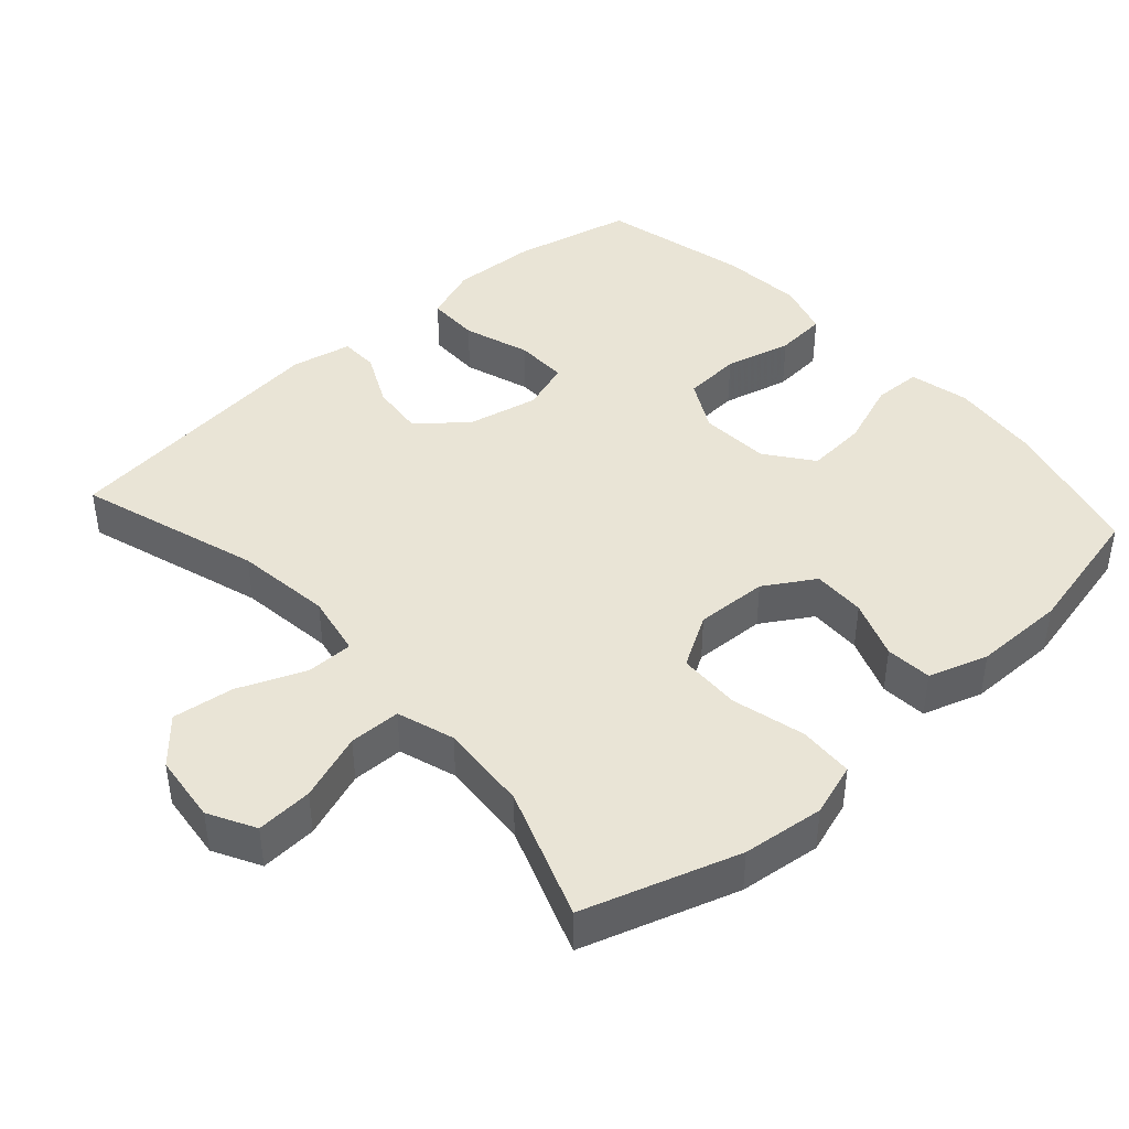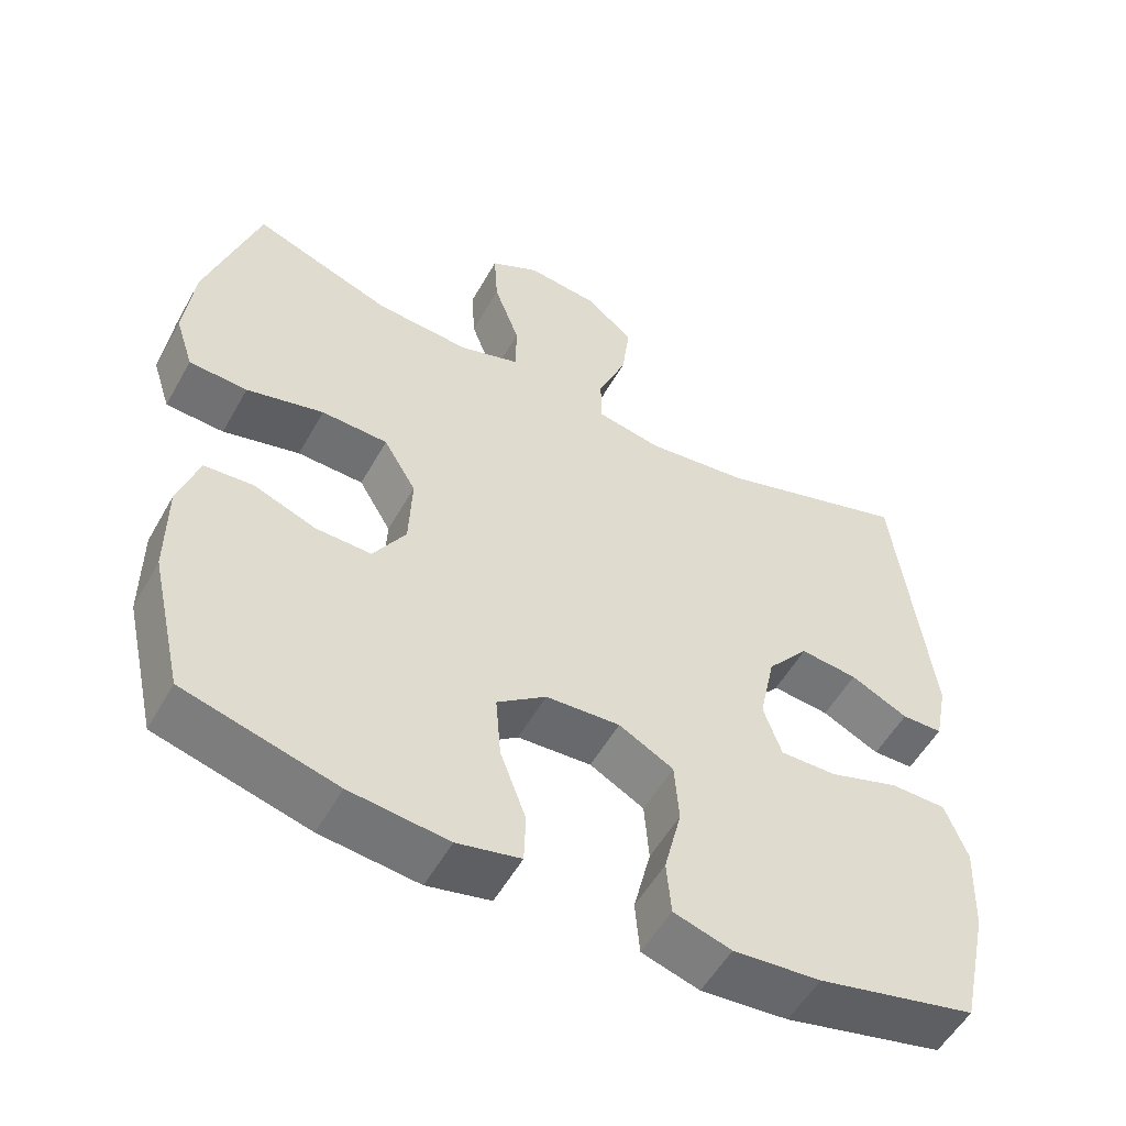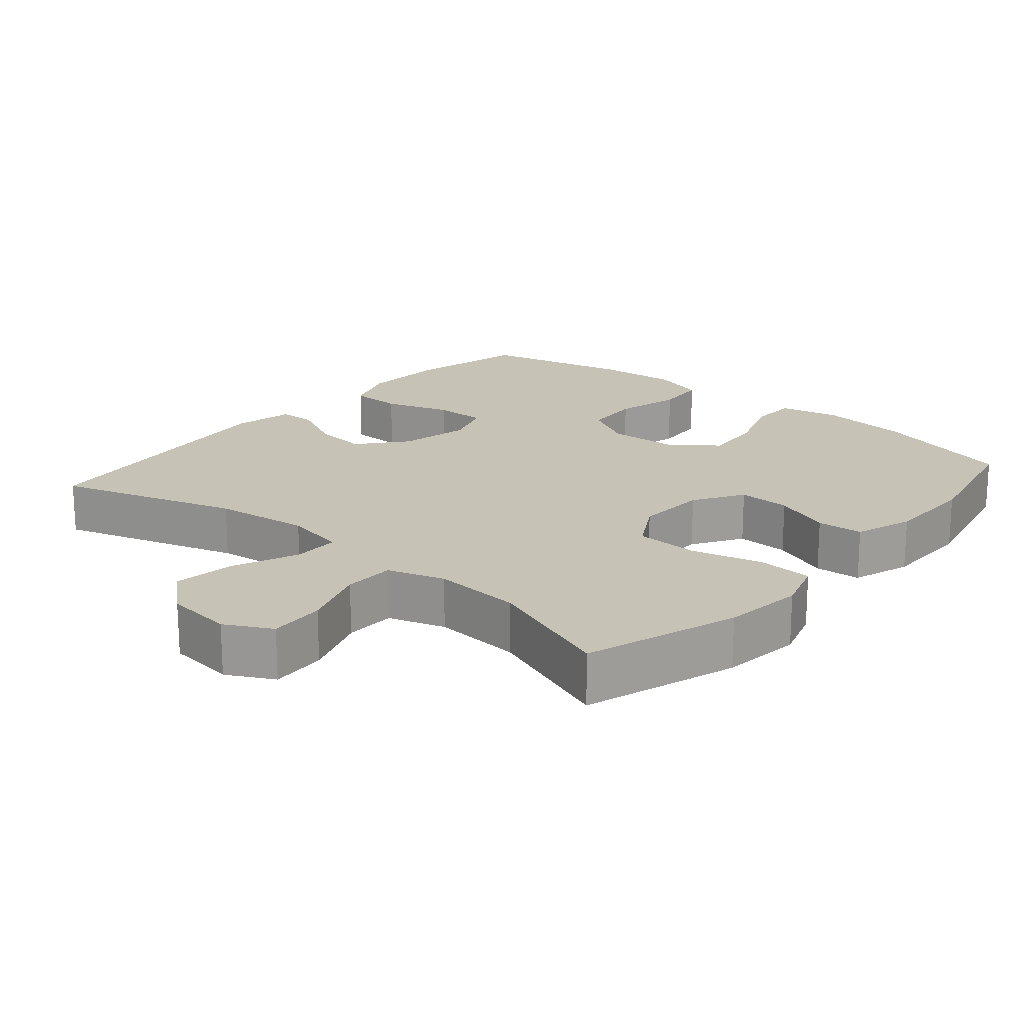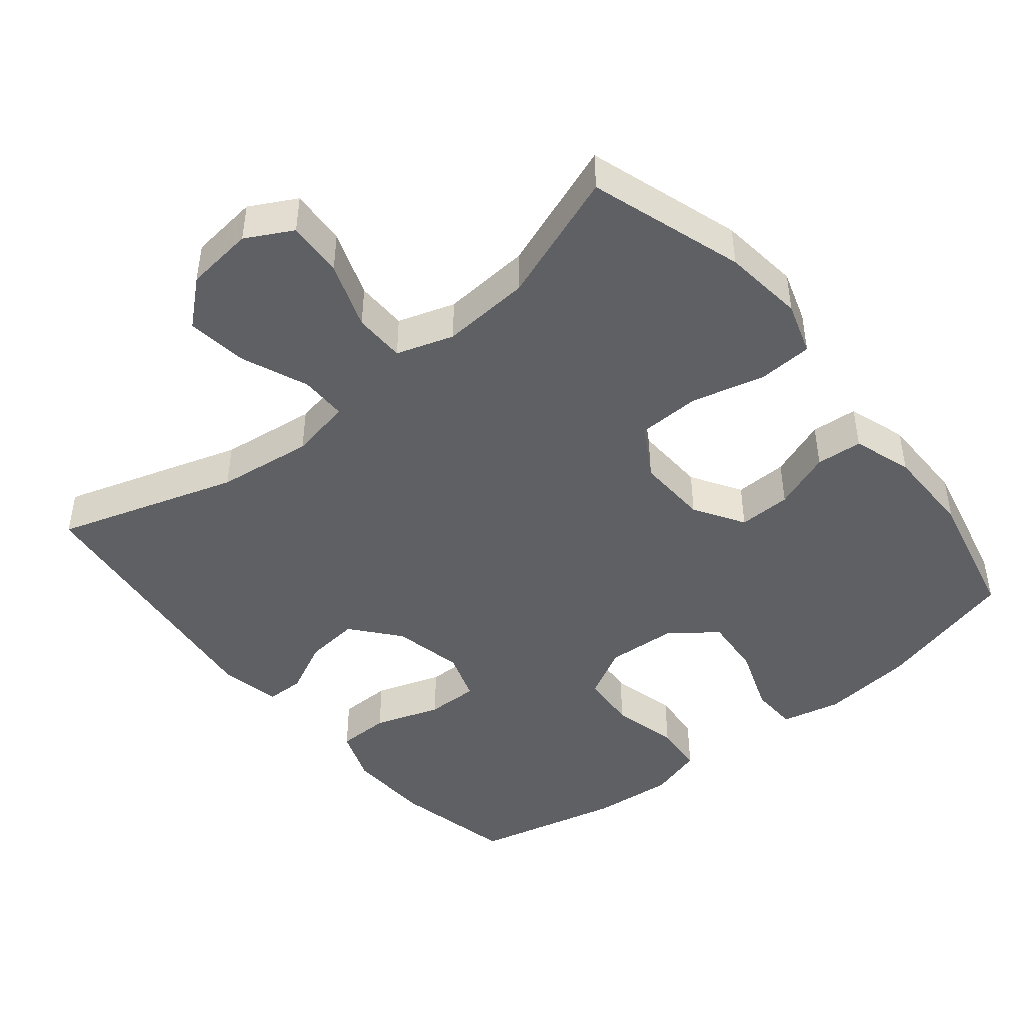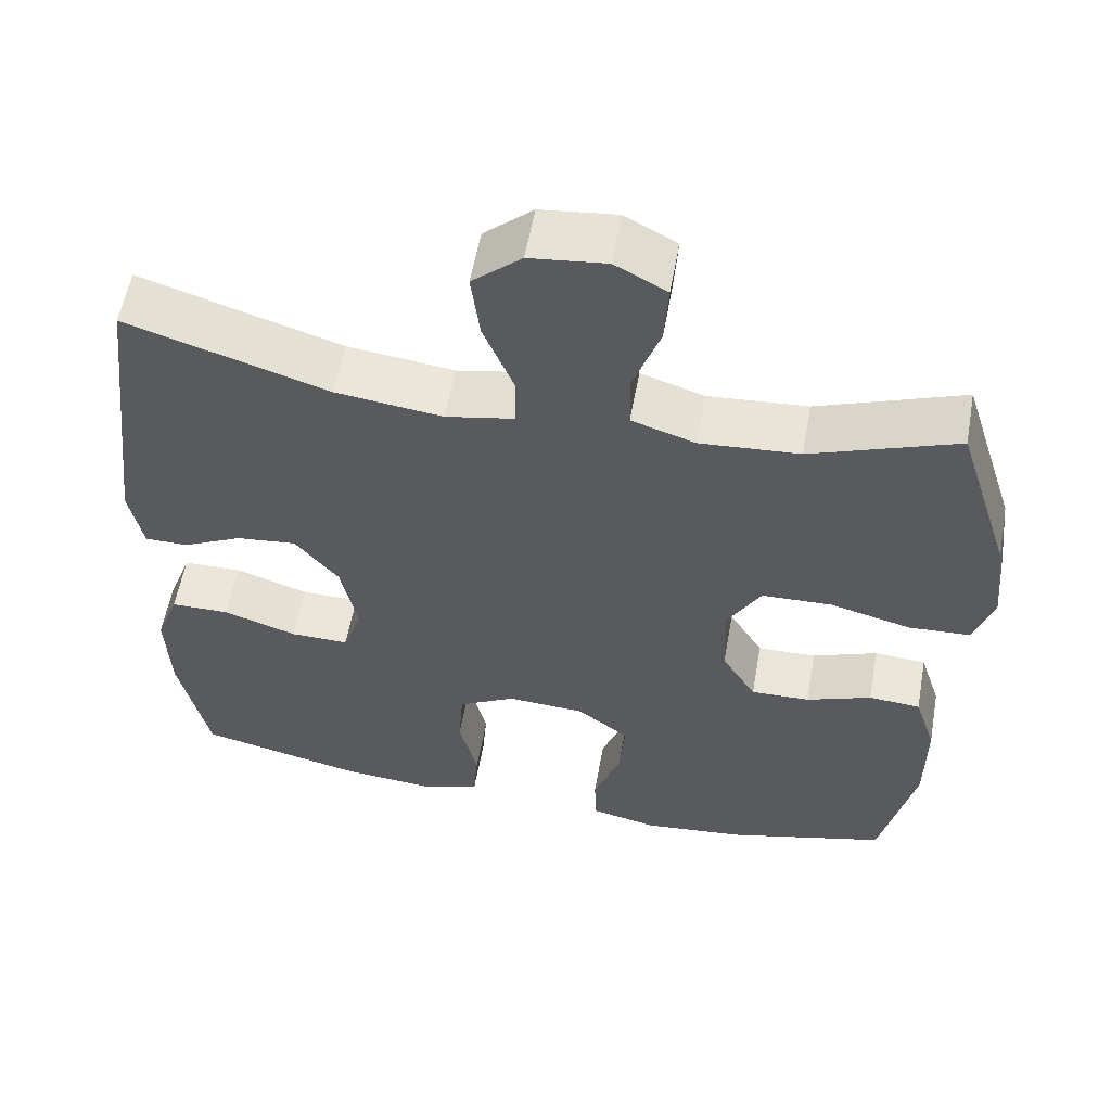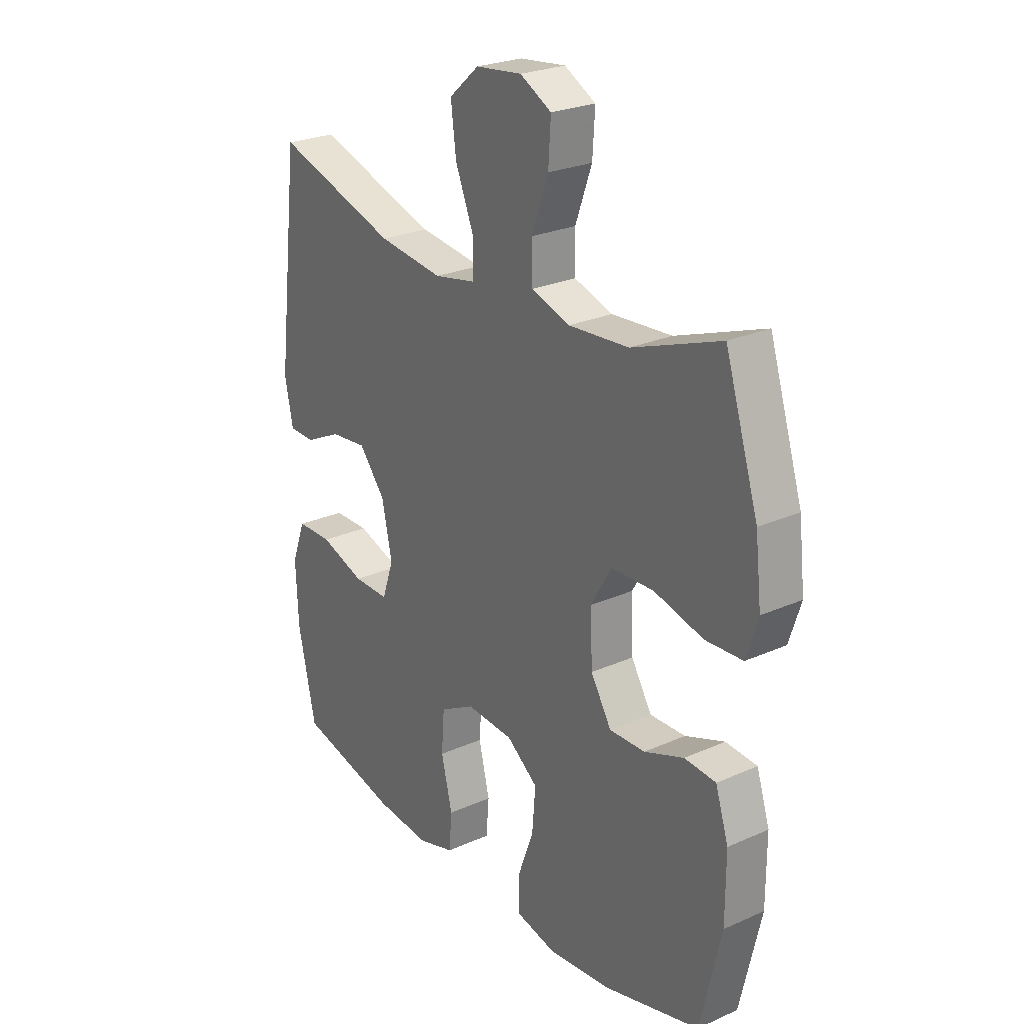
<metadata>
{"format":"obj","ext":"obj","renderer":"f3d","projection":"perspective","resolution":1024,"background":"white","views":[{"elev":42.6,"azim":48.1,"up":"+Y"},{"elev":-54.2,"azim":151.1,"up":"+Z"},{"elev":19.2,"azim":40.7,"up":"+Y"},{"elev":-45.2,"azim":39.2,"up":"+Y"},{"elev":57.0,"azim":10.2,"up":"+Z"},{"elev":25.4,"azim":54.4,"up":"+Z"}]}
</metadata>
<code>
v -0.5 0.07 -0.5
v -0.537 0.07 -0.332
v -0.542 0.07 -0.212
v -0.513 0.07 -0.135
v -0.439 0.07 -0.134
v -0.346 0.07 -0.165
v -0.272 0.07 -0.166
v -0.248 0.07 -0.096
v -0.269 0.07 0.003
v -0.324 0.07 0.07
v -0.4 0.07 0.062
v -0.476 0.07 0.025
v -0.53 0.07 0.026
v -0.547 0.07 0.111
v -0.5 0.07 0.5
v -0.246 0.07 0.42
v -0.111 0.07 0.403
v -0.024 0.07 0.42
v -0.024 0.07 0.486
v -0.062 0.07 0.579
v -0.073 0.07 0.665
v -0.011 0.07 0.719
v 0.085 0.07 0.73
v 0.15 0.07 0.695
v 0.145 0.07 0.616
v 0.111 0.07 0.522
v 0.112 0.07 0.45
v 0.192 0.07 0.424
v 0.317 0.07 0.433
v 0.5 0.07 0.5
v 0.569 0.07 0.284
v 0.582 0.07 0.17
v 0.558 0.07 0.096
v 0.481 0.07 0.092
v 0.379 0.07 0.118
v 0.291 0.07 0.115
v 0.248 0.07 0.042
v 0.252 0.07 -0.059
v 0.295 0.07 -0.129
v 0.369 0.07 -0.127
v 0.451 0.07 -0.096
v 0.516 0.07 -0.101
v 0.543 0.07 -0.184
v 0.543 0.07 -0.312
v 0.5 0.07 -0.5
v 0.299 0.07 -0.554
v 0.169 0.07 -0.568
v 0.085 0.07 -0.549
v 0.083 0.07 -0.482
v 0.117 0.07 -0.39
v 0.124 0.07 -0.305
v 0.059 0.07 -0.256
v -0.039 0.07 -0.25
v -0.111 0.07 -0.289
v -0.117 0.07 -0.37
v -0.094 0.07 -0.464
v -0.1 0.07 -0.536
v -0.176 0.07 -0.559
v -0.291 0.07 -0.549
v -0.5 0 -0.5
v -0.537 0 -0.332
v -0.542 0 -0.212
v -0.513 0 -0.135
v -0.439 0 -0.134
v -0.346 0 -0.165
v -0.272 0 -0.166
v -0.248 0 -0.096
v -0.269 0 0.003
v -0.324 0 0.07
v -0.4 0 0.062
v -0.476 0 0.025
v -0.53 0 0.026
v -0.547 0 0.111
v -0.5 0 0.5
v -0.246 0 0.42
v -0.111 0 0.403
v -0.024 0 0.42
v -0.024 0 0.486
v -0.062 0 0.579
v -0.073 0 0.665
v -0.011 0 0.719
v 0.085 0 0.73
v 0.15 0 0.695
v 0.145 0 0.616
v 0.111 0 0.522
v 0.112 0 0.45
v 0.192 0 0.424
v 0.317 0 0.433
v 0.5 0 0.5
v 0.569 0 0.284
v 0.582 0 0.17
v 0.558 0 0.096
v 0.481 0 0.092
v 0.379 0 0.118
v 0.291 0 0.115
v 0.248 0 0.042
v 0.252 0 -0.059
v 0.295 0 -0.129
v 0.369 0 -0.127
v 0.451 0 -0.096
v 0.516 0 -0.101
v 0.543 0 -0.184
v 0.543 0 -0.312
v 0.5 0 -0.5
v 0.299 0 -0.554
v 0.169 0 -0.568
v 0.085 0 -0.549
v 0.083 0 -0.482
v 0.117 0 -0.39
v 0.124 0 -0.305
v 0.059 0 -0.256
v -0.039 0 -0.25
v -0.111 0 -0.289
v -0.117 0 -0.37
v -0.094 0 -0.464
v -0.1 0 -0.536
v -0.176 0 -0.559
v -0.291 0 -0.549
f 4 5 6
f 3 4 6
f 2 3 6
f 1 2 6
f 59 1 6
f 58 59 6
f 57 58 6
f 56 57 6
f 55 56 6
f 54 55 6 7
f 53 54 7 8
f 52 53 8 9
f 51 52 9 10
f 48 49 50
f 47 48 50
f 46 47 50
f 45 46 50
f 44 45 50
f 43 44 50
f 42 43 50
f 41 42 50
f 40 41 50
f 39 40 50 51
f 38 39 51 10
f 33 34 35
f 32 33 35
f 31 32 35
f 30 31 35
f 29 30 35
f 28 29 35 36
f 27 28 36 37
f 24 25 26
f 23 24 26
f 22 23 26
f 21 22 26
f 20 21 26
f 19 20 26
f 18 19 26 27
f 14 15 16
f 13 14 16
f 12 13 16
f 11 12 16
f 10 11 16 17
f 37 38 10
f 27 37 10
f 18 27 10
f 10 17 18
f 65 64 63
f 65 63 62
f 65 62 61
f 65 61 60
f 65 60 118
f 65 118 117
f 65 117 116
f 65 116 115
f 65 115 114
f 66 65 114 113
f 67 66 113 112
f 68 67 112 111
f 69 68 111 110
f 109 108 107
f 109 107 106
f 109 106 105
f 109 105 104
f 109 104 103
f 109 103 102
f 109 102 101
f 109 101 100
f 109 100 99
f 110 109 99 98
f 69 110 98 97
f 94 93 92
f 94 92 91
f 94 91 90
f 94 90 89
f 94 89 88
f 95 94 88 87
f 96 95 87 86
f 85 84 83
f 85 83 82
f 85 82 81
f 85 81 80
f 85 80 79
f 85 79 78
f 86 85 78 77
f 75 74 73
f 75 73 72
f 75 72 71
f 75 71 70
f 76 75 70 69
f 69 97 96
f 69 96 86
f 69 86 77
f 77 76 69
f 1 60 61 2
f 2 61 62 3
f 3 62 63 4
f 4 63 64 5
f 5 64 65 6
f 6 65 66 7
f 7 66 67 8
f 8 67 68 9
f 9 68 69 10
f 10 69 70 11
f 11 70 71 12
f 12 71 72 13
f 13 72 73 14
f 14 73 74 15
f 15 74 75 16
f 16 75 76 17
f 17 76 77 18
f 18 77 78 19
f 19 78 79 20
f 20 79 80 21
f 21 80 81 22
f 22 81 82 23
f 23 82 83 24
f 24 83 84 25
f 25 84 85 26
f 26 85 86 27
f 27 86 87 28
f 28 87 88 29
f 29 88 89 30
f 30 89 90 31
f 31 90 91 32
f 32 91 92 33
f 33 92 93 34
f 34 93 94 35
f 35 94 95 36
f 36 95 96 37
f 37 96 97 38
f 38 97 98 39
f 39 98 99 40
f 40 99 100 41
f 41 100 101 42
f 42 101 102 43
f 43 102 103 44
f 44 103 104 45
f 45 104 105 46
f 46 105 106 47
f 47 106 107 48
f 48 107 108 49
f 49 108 109 50
f 50 109 110 51
f 51 110 111 52
f 52 111 112 53
f 53 112 113 54
f 54 113 114 55
f 55 114 115 56
f 56 115 116 57
f 57 116 117 58
f 58 117 118 59
f 59 118 60 1

</code>
